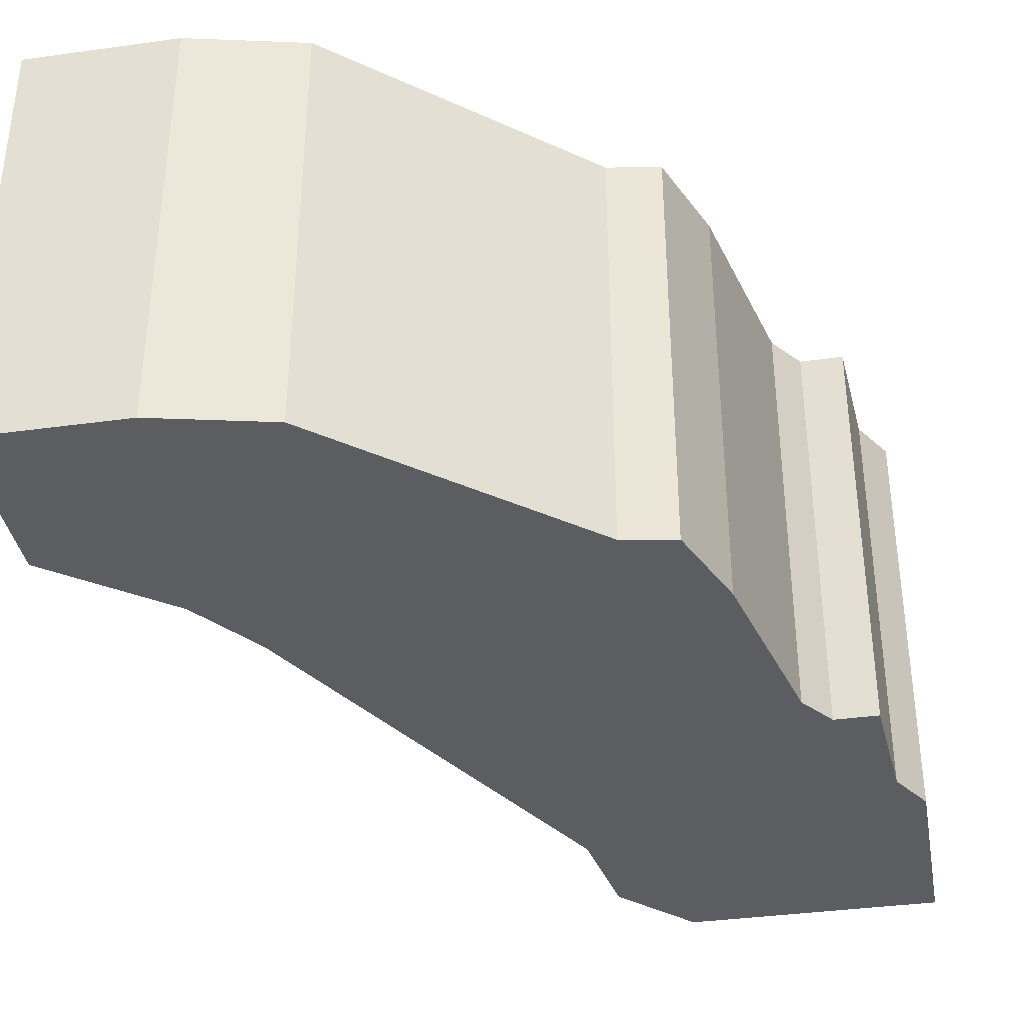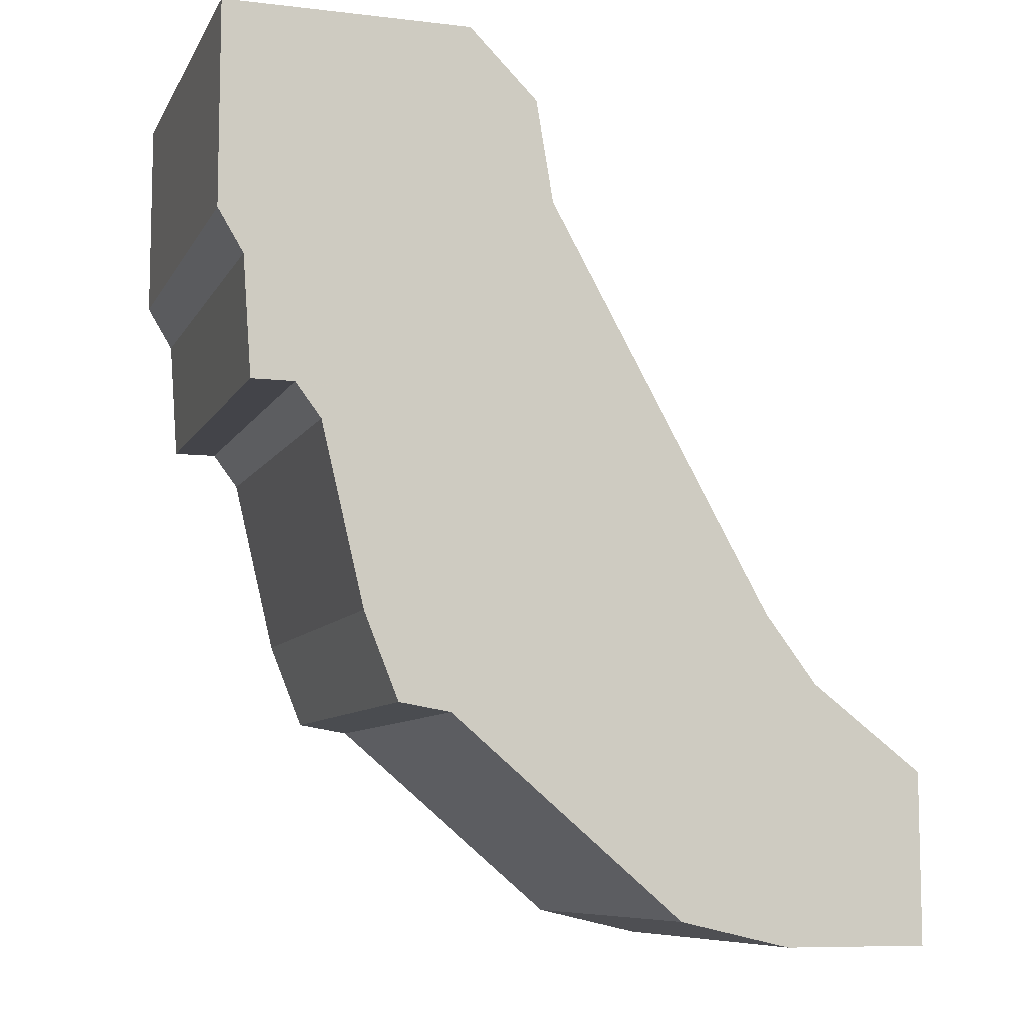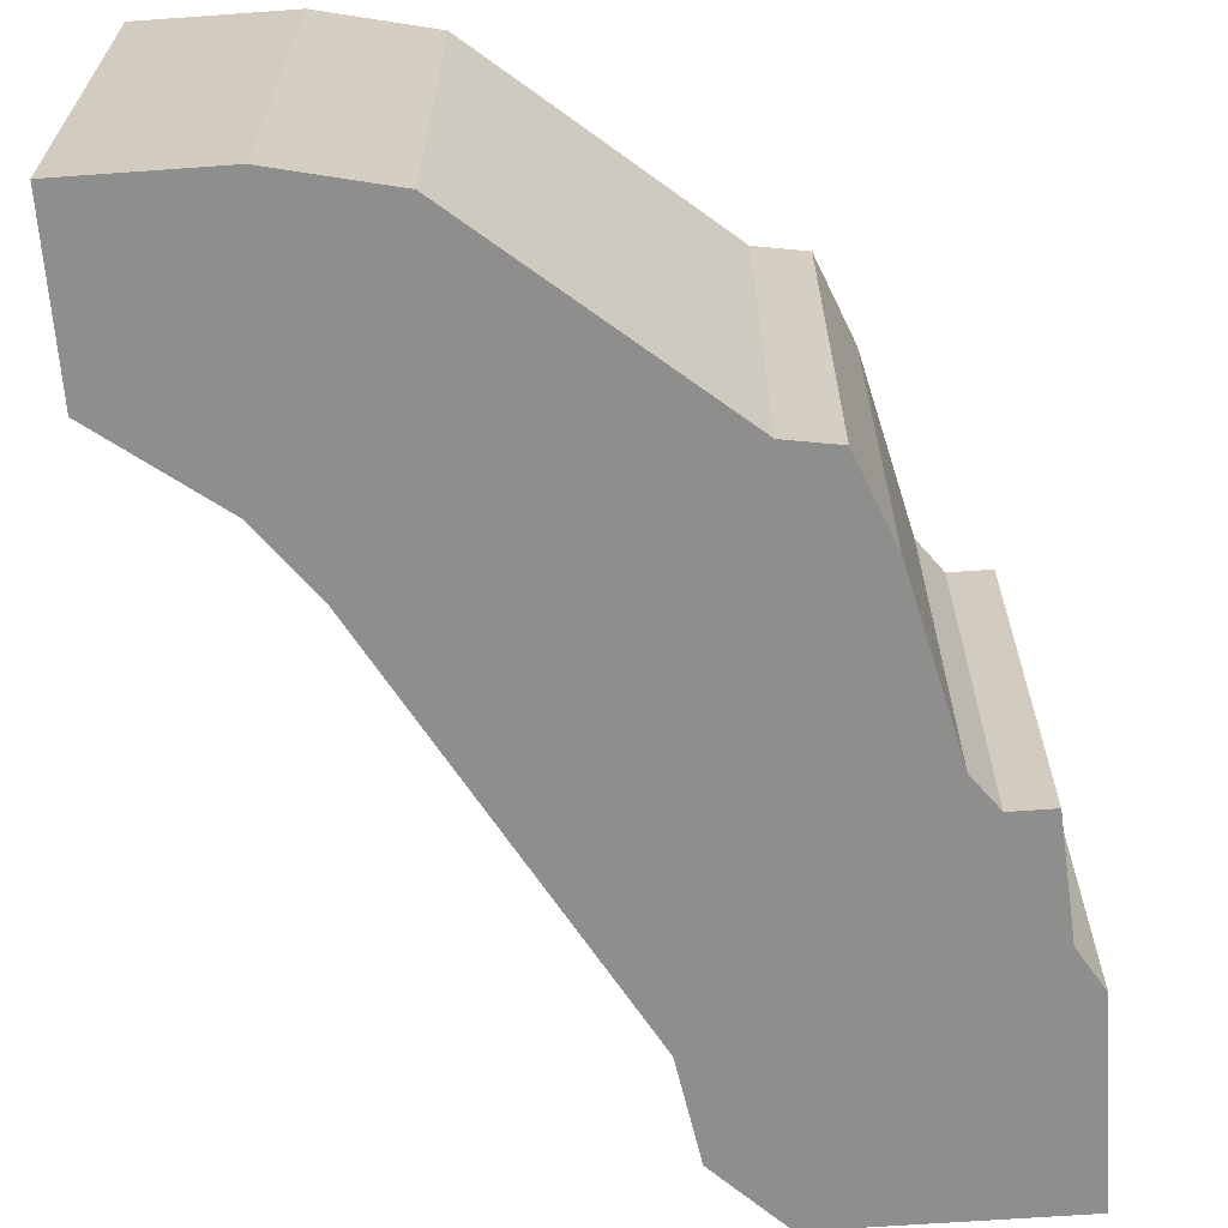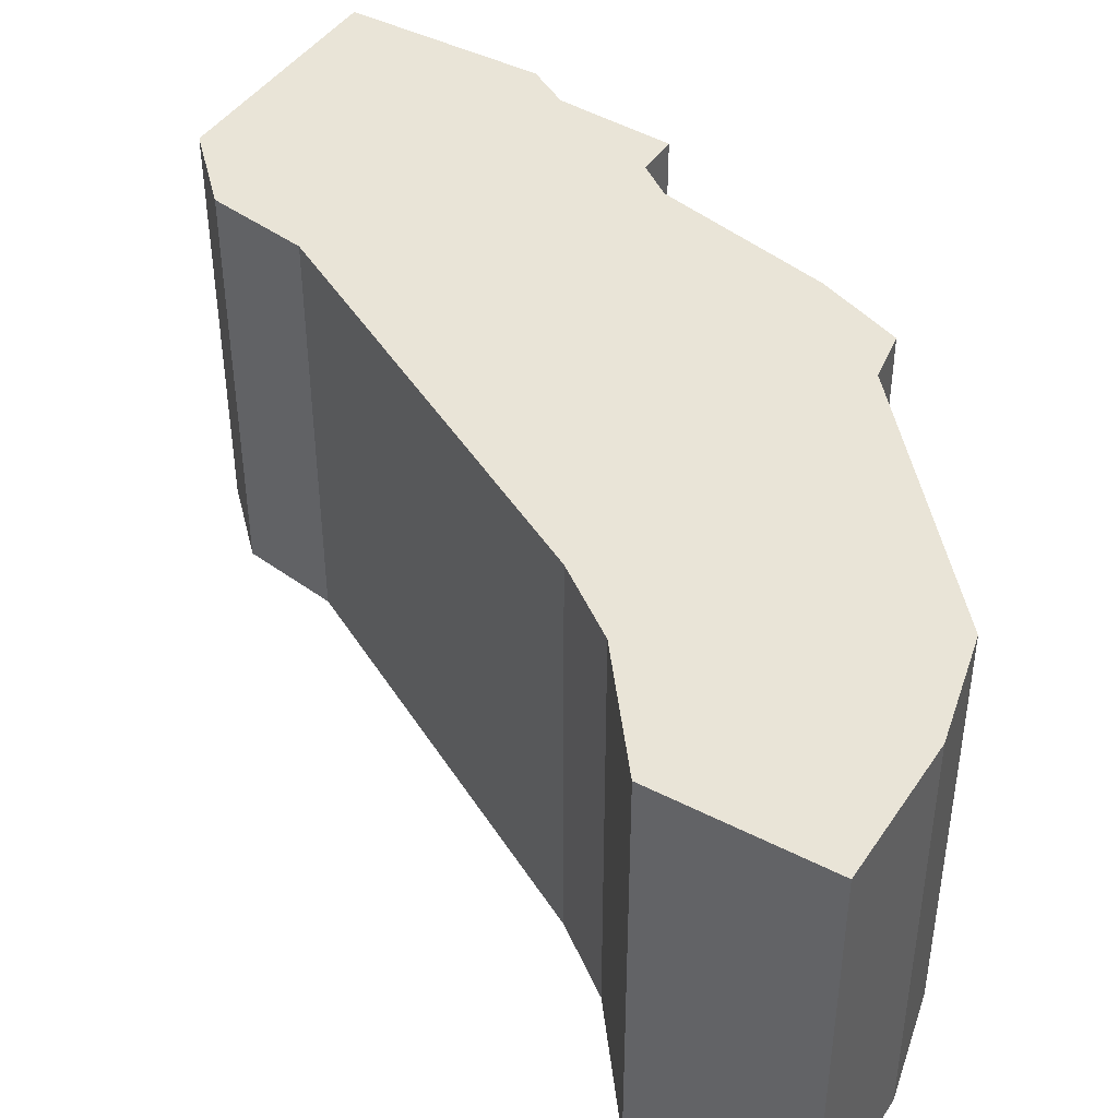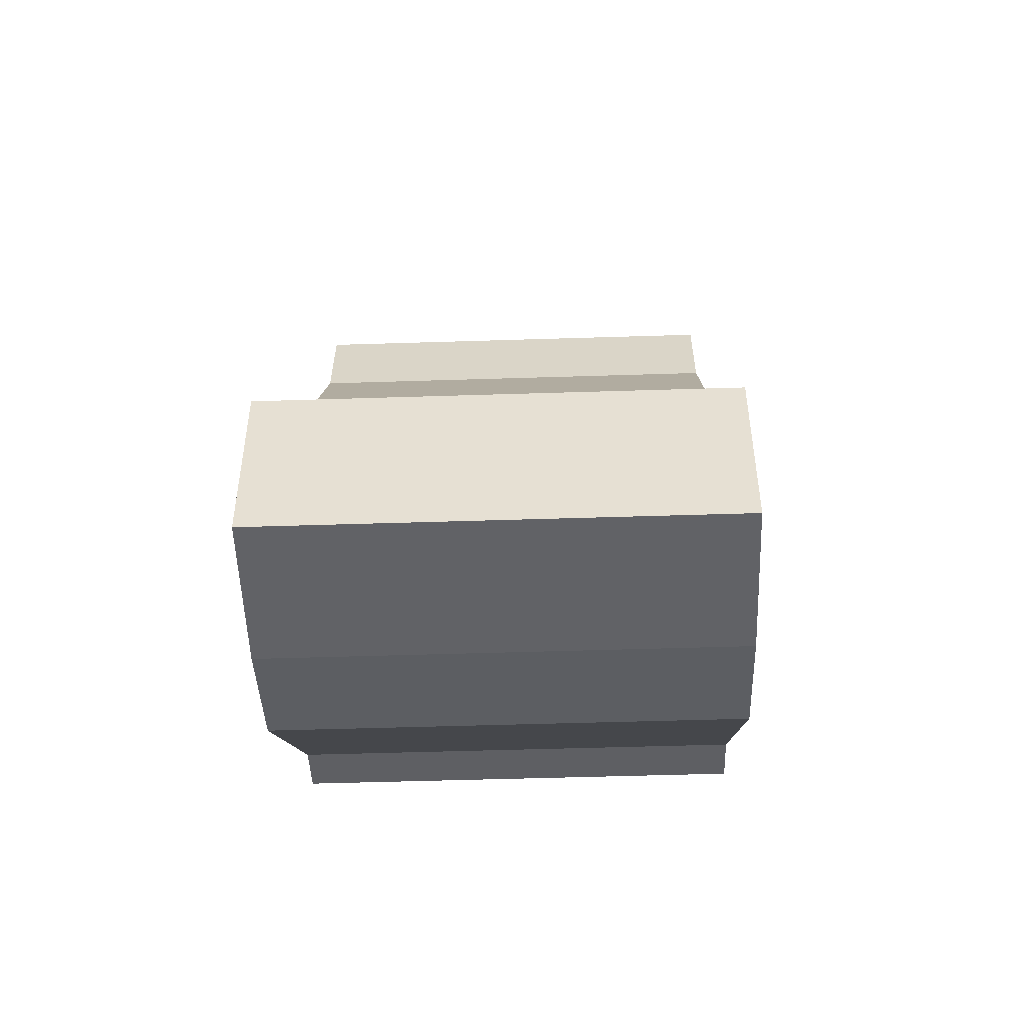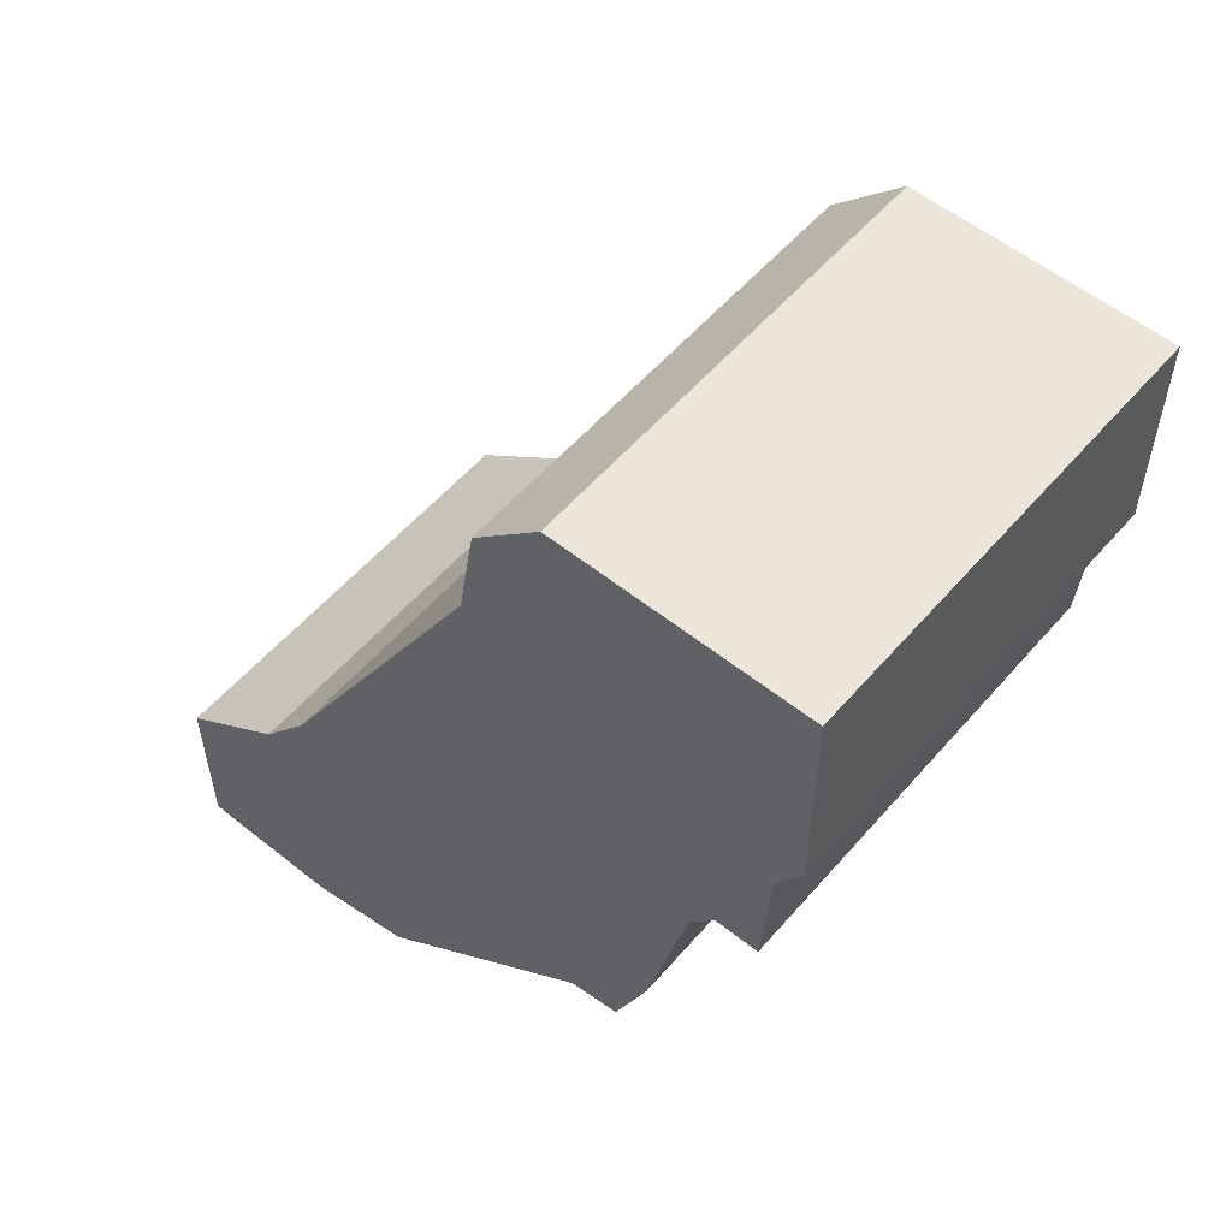
<metadata>
{"format":"obj","ext":"obj","renderer":"f3d","projection":"perspective","resolution":1024,"background":"white","views":[{"elev":-37.0,"azim":10.1,"up":"+Z"},{"elev":-8.5,"azim":162.3,"up":"+Y"},{"elev":-64.8,"azim":4.1,"up":"+Z"},{"elev":43.4,"azim":-58.7,"up":"+Z"},{"elev":-50.7,"azim":-88.0,"up":"+Y"},{"elev":55.7,"azim":40.1,"up":"+Y"}]}
</metadata>
<code>
g sbg_ocean_dm_boat01_s
v 0.05 0.97 0
v 0.03 0.85 0
v -0.23 0.38 0
v -0.29 0.3 0
v -0.42 0.2 0
v -0.42 0 0
v -0.25 0 0
v -0.12 0.03 0
v 0.15 0.26 0
v 0.21 0.27 0
v 0.25 0.37 0
v 0.3 0.58 0
v 0.33 0.62 0
v 0.38 0.62 0
v 0.39 0.76 0
v 0.42 0.81 0
v 0.42 1.05 0
v 0.13 1.05 0
v 0.05 0.97 0.5
v 0.03 0.85 0.5
v -0.23 0.38 0.5
v -0.29 0.3 0.5
v -0.42 0.2 0.5
v -0.42 0 0.5
v -0.25 0 0.5
v -0.12 0.03 0.5
v 0.15 0.26 0.5
v 0.21 0.27 0.5
v 0.25 0.37 0.5
v 0.3 0.58 0.5
v 0.33 0.62 0.5
v 0.38 0.62 0.5
v 0.39 0.76 0.5
v 0.42 0.81 0.5
v 0.42 1.05 0.5
v 0.13 1.05 0.5
g sbg_ocean_dm_boat01_s_0
f 18 17 16
f 18 16 15
f 18 15 2
f 15 14 13
f 15 13 2
f 13 12 2
f 3 12 11
f 11 10 9
f 8 7 4
f 3 2 12
f 7 6 5
f 7 5 4
f 8 4 3
f 9 8 3
f 9 3 11
f 18 2 1
f 17 34 16
f 34 17 35
f 18 35 17
f 35 18 36
f 16 33 15
f 33 16 34
f 14 31 13
f 31 14 32
f 15 32 14
f 32 15 33
f 13 30 12
f 30 13 31
f 12 29 11
f 29 12 30
f 10 27 9
f 27 10 28
f 11 28 10
f 28 11 29
f 8 25 7
f 25 8 26
f 3 20 2
f 20 3 21
f 6 23 5
f 23 6 24
f 7 24 6
f 24 7 25
f 5 22 4
f 22 5 23
f 4 21 3
f 21 4 22
f 9 26 8
f 26 9 27
f 2 19 1
f 19 2 20
f 1 36 18
f 36 1 19
f 34 35 36
f 33 34 36
f 20 33 36
f 31 32 33
f 20 31 33
f 20 30 31
f 29 30 21
f 27 28 29
f 22 25 26
f 30 20 21
f 23 24 25
f 22 23 25
f 21 22 26
f 21 26 27
f 29 21 27
f 19 20 36

</code>
